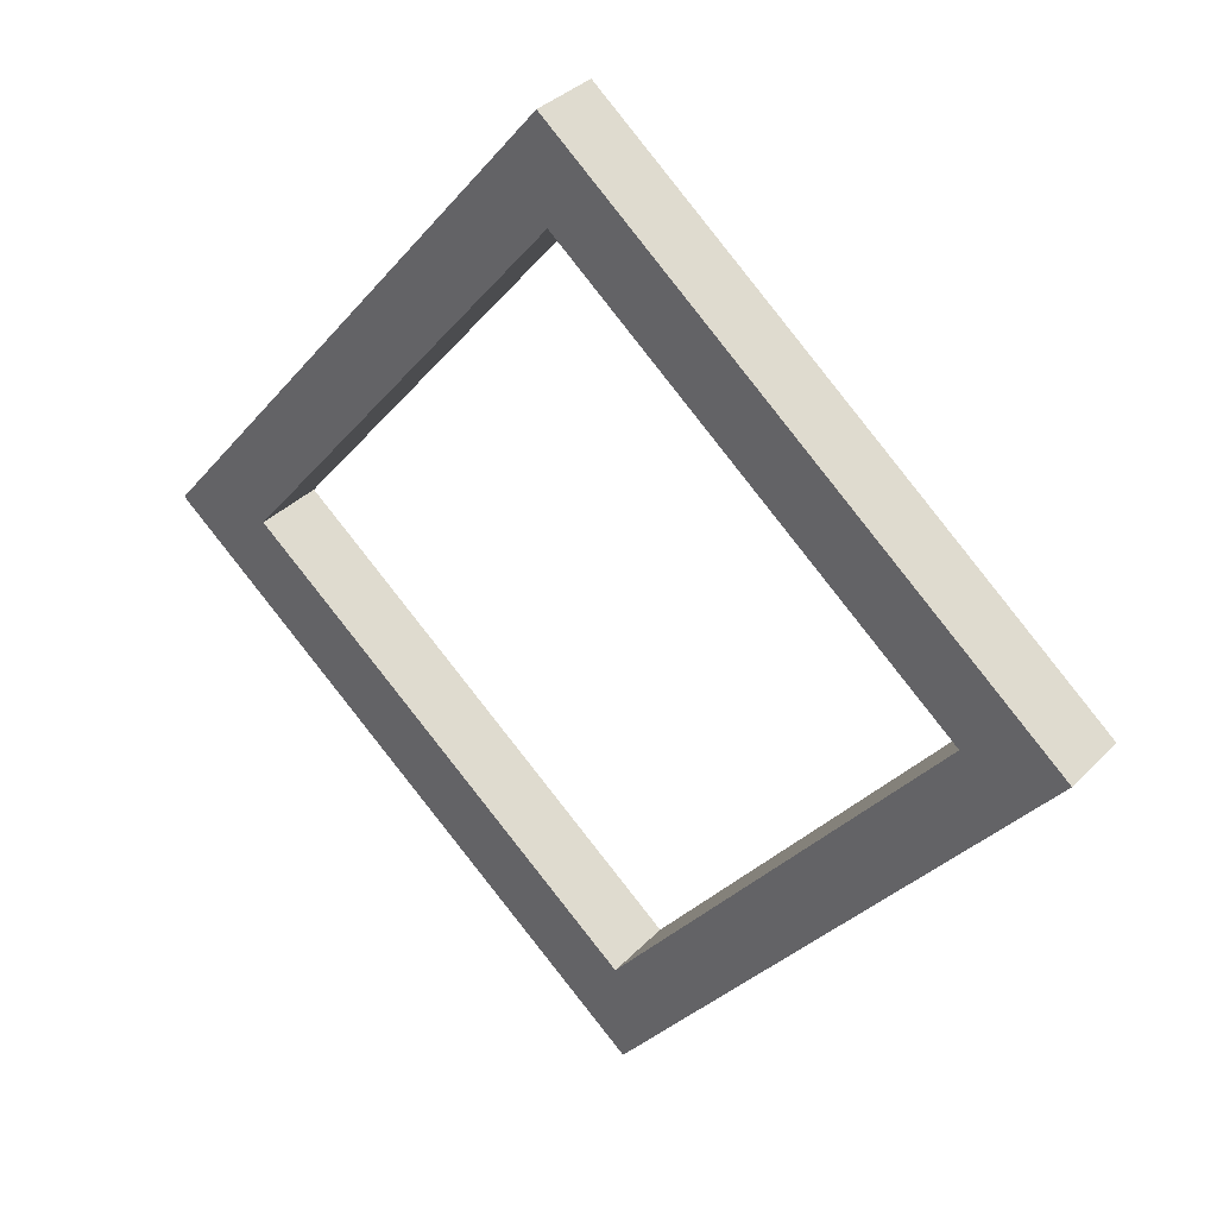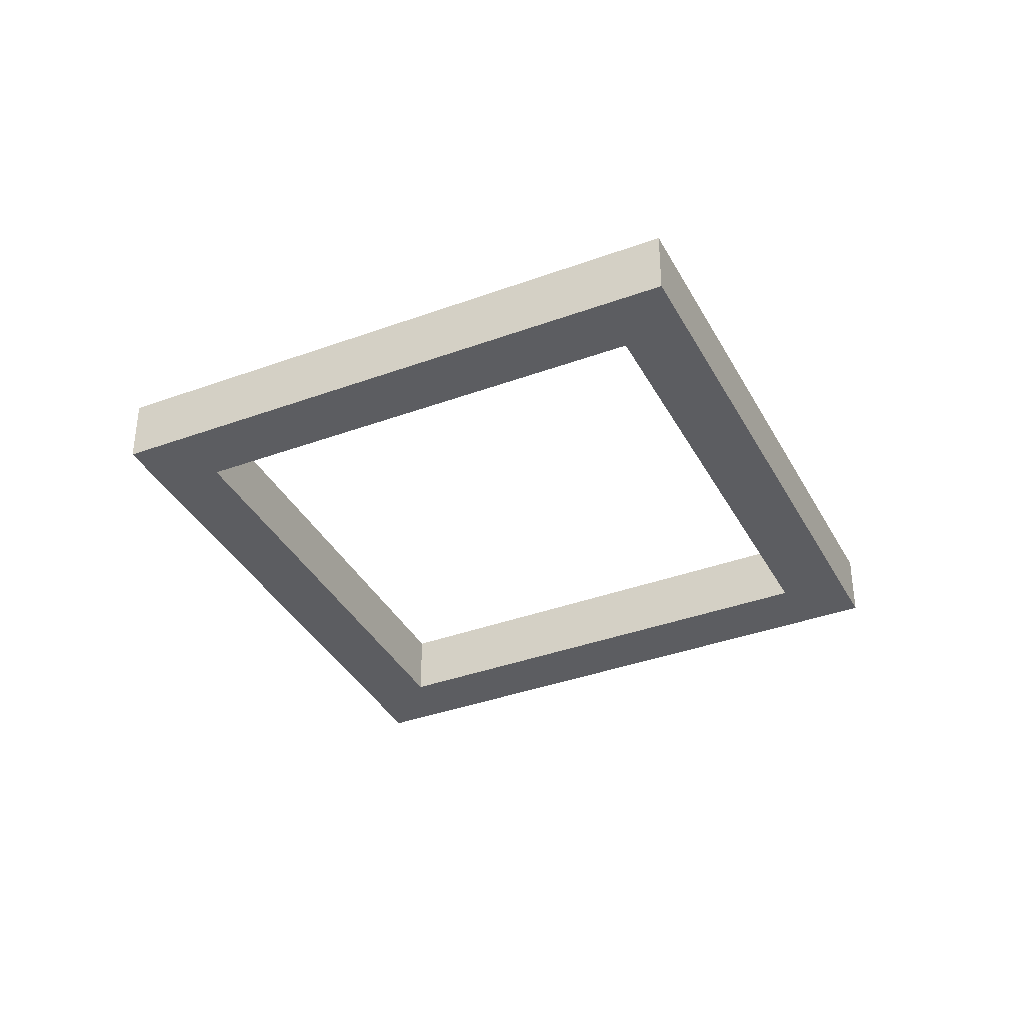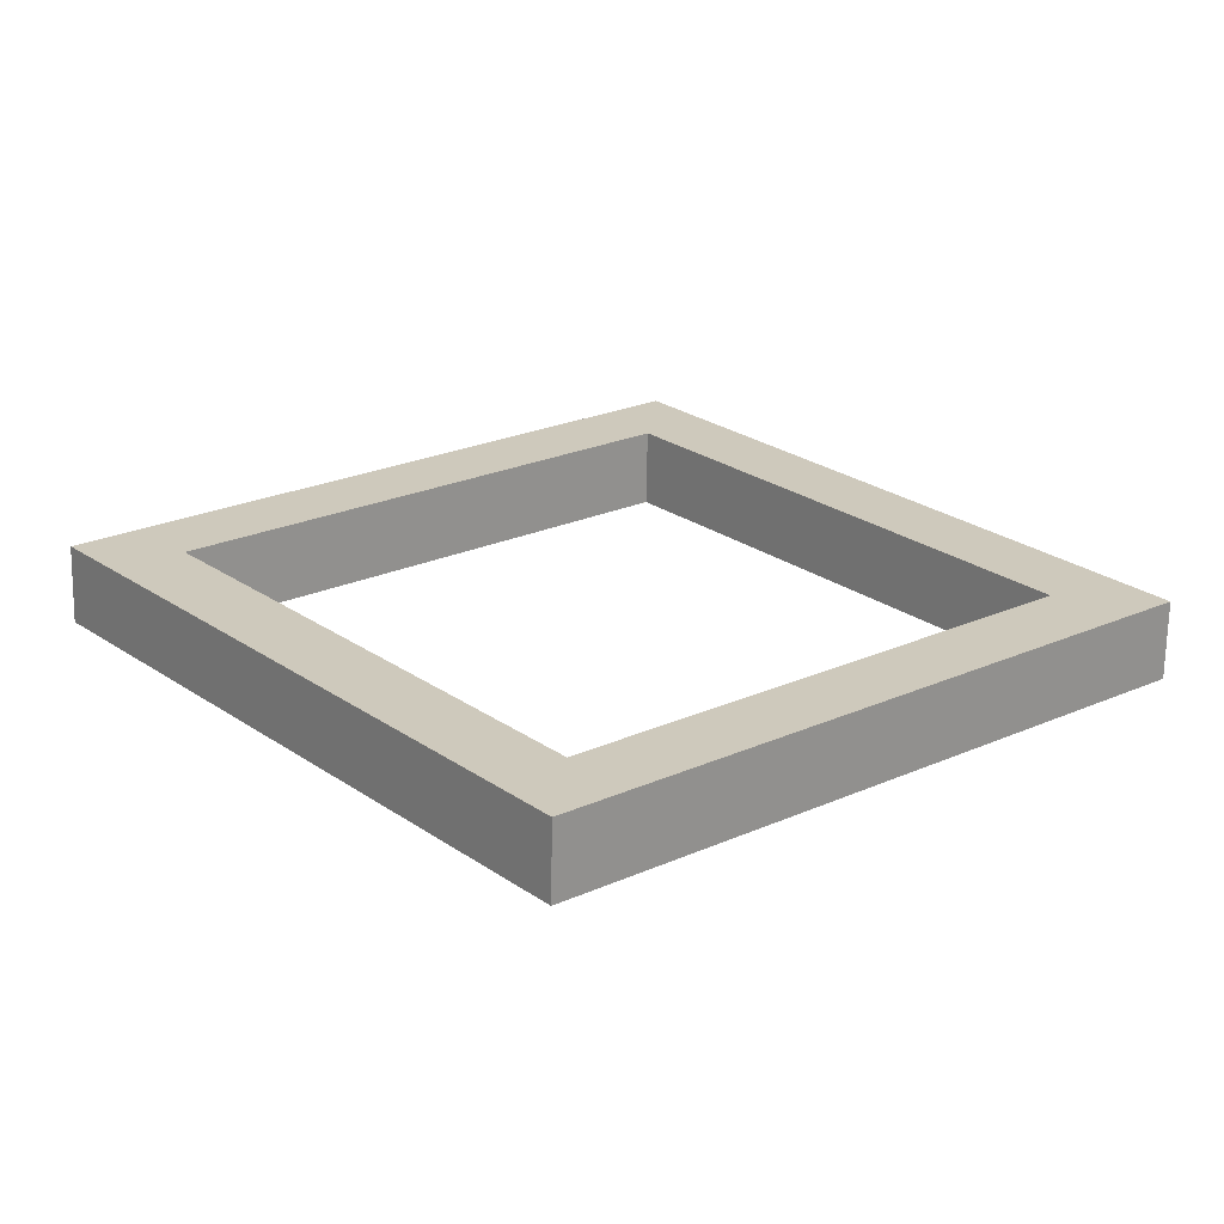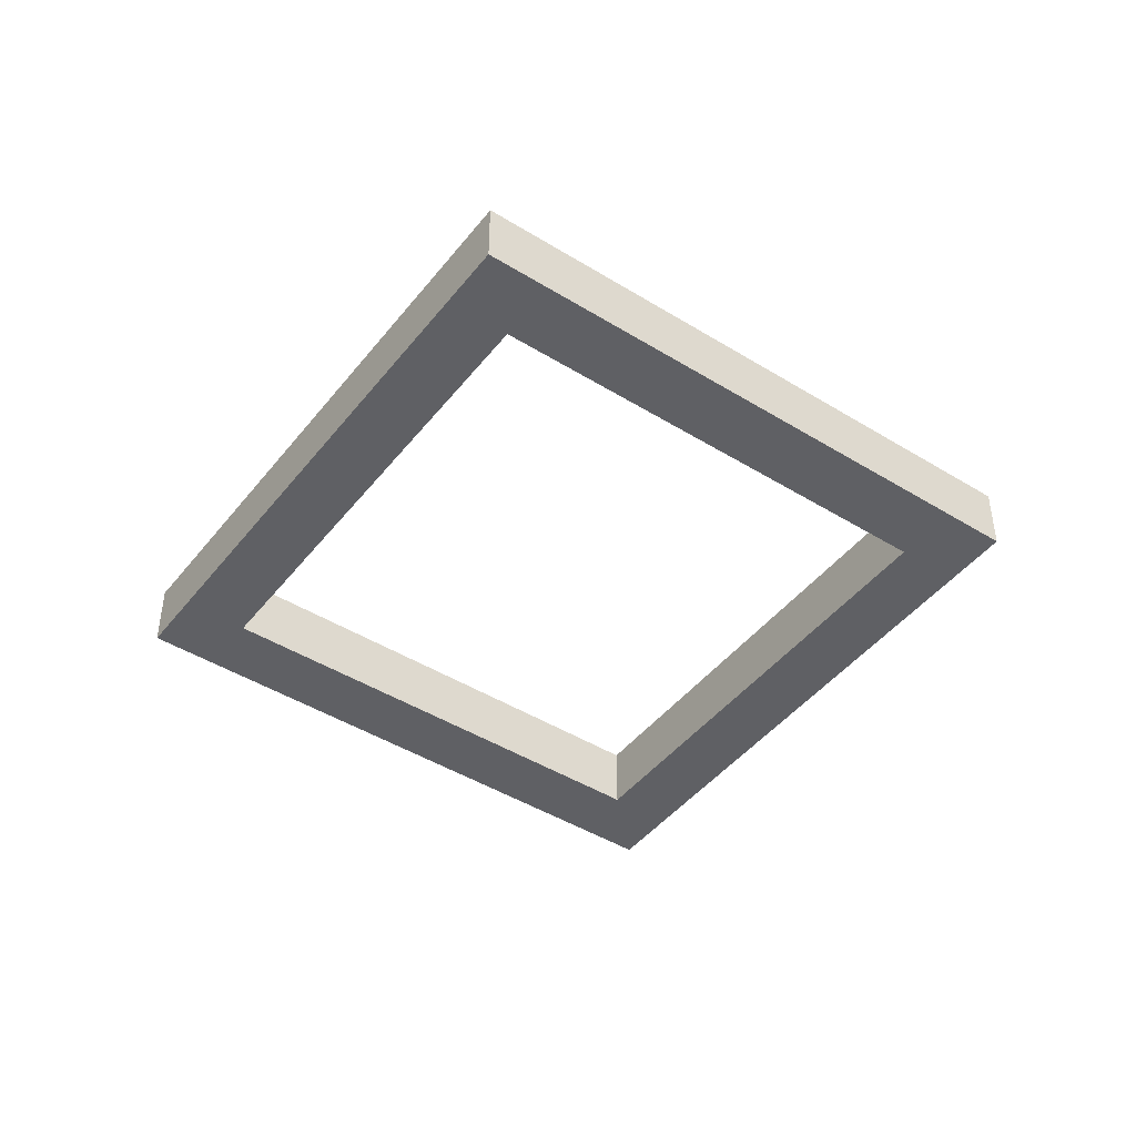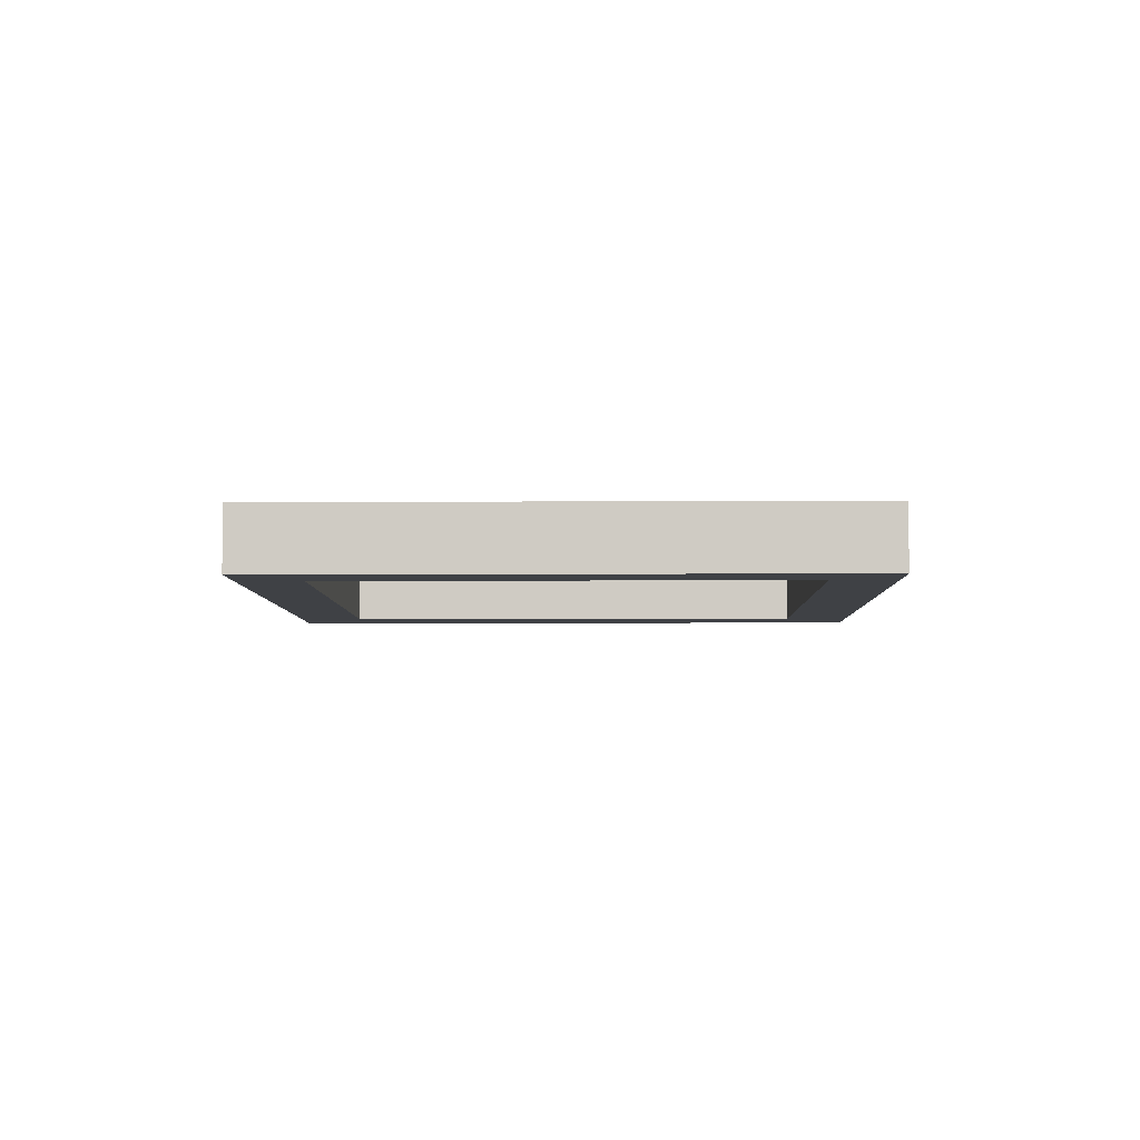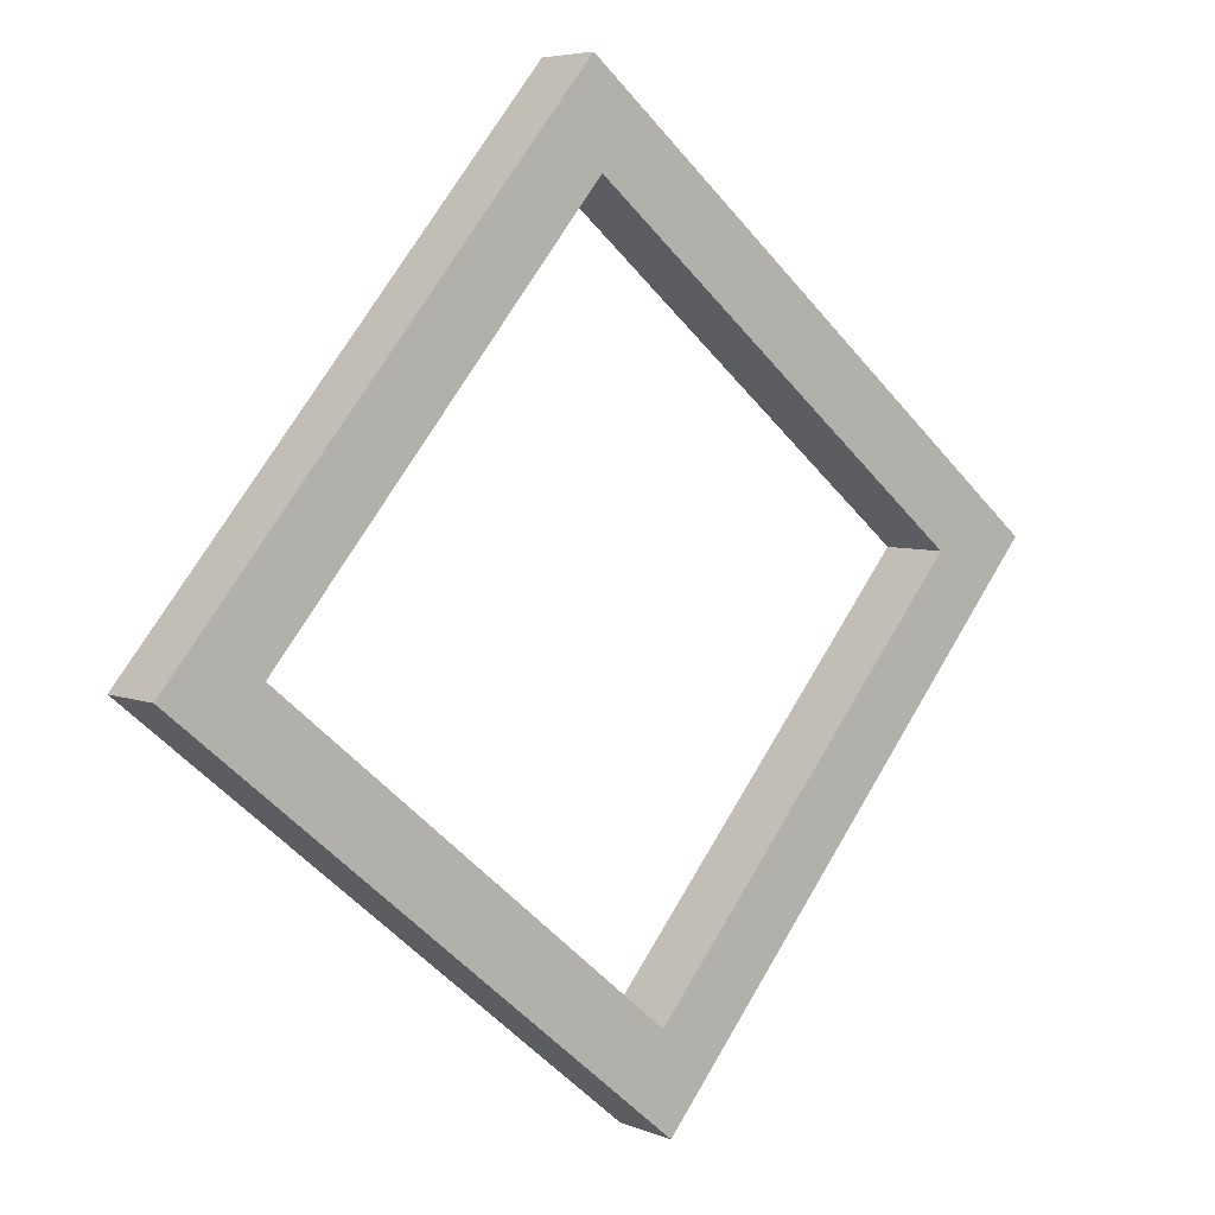
<metadata>
{"format":"obj","ext":"obj","renderer":"f3d","projection":"perspective","resolution":1024,"background":"white","views":[{"elev":34.3,"azim":36.4,"up":"+Y"},{"elev":-37.1,"azim":-14.4,"up":"+Z"},{"elev":-67.6,"azim":179.0,"up":"+Y"},{"elev":-44.8,"azim":14.6,"up":"+Z"},{"elev":-5.4,"azim":-38.9,"up":"+Z"},{"elev":5.3,"azim":-38.7,"up":"+Y"}]}
</metadata>
<code>
g Face_1
v -0.003714 0.1217 -0.1129
v -0.009726 0.1145 -0.1129
v -0.01695 0.1205 -0.1129
v -0.01094 0.1277 -0.1129
v -0.01554 0.1206 -0.1129
v -0.009855 0.1159 -0.1129
v -0.005123 0.1216 -0.1129
v -0.01081 0.1263 -0.1129
f 4 5 8
f 4 3 5
f 6 3 2
f 6 5 3
f 1 8 7
f 1 4 8
f 1 6 2
f 1 7 6
g Face_2
v -0.01554 0.1206 -0.1129
v -0.009855 0.1159 -0.1129
v -0.009855 0.1159 -0.1139
v -0.01554 0.1206 -0.1139
f 9 10 11
f 9 11 12
g Face_3
v -0.01081 0.1263 -0.1129
v -0.01554 0.1206 -0.1129
v -0.01554 0.1206 -0.1139
v -0.01081 0.1263 -0.1139
f 14 15 16
f 14 16 13
g Face_4
v -0.005123 0.1216 -0.1129
v -0.01081 0.1263 -0.1129
v -0.01081 0.1263 -0.1139
v -0.005123 0.1216 -0.1139
f 17 18 19
f 17 19 20
g Face_5
v -0.009855 0.1159 -0.1129
v -0.005123 0.1216 -0.1129
v -0.005123 0.1216 -0.1139
v -0.009855 0.1159 -0.1139
f 24 21 22
f 24 22 23
g Face_6
v -0.003714 0.1217 -0.1139
v -0.009726 0.1145 -0.1139
v -0.009726 0.1145 -0.1129
v -0.003714 0.1217 -0.1129
f 26 28 27
f 26 25 28
g Face_7
v -0.01094 0.1277 -0.1139
v -0.003714 0.1217 -0.1139
v -0.003714 0.1217 -0.1129
v -0.01094 0.1277 -0.1129
f 31 30 29
f 31 29 32
g Face_8
v -0.01695 0.1205 -0.1139
v -0.01094 0.1277 -0.1139
v -0.01094 0.1277 -0.1129
v -0.01695 0.1205 -0.1129
f 36 34 33
f 36 35 34
g Face_9
v -0.009726 0.1145 -0.1139
v -0.01695 0.1205 -0.1139
v -0.01695 0.1205 -0.1129
v -0.009726 0.1145 -0.1129
f 39 38 37
f 39 37 40
g Face_10
v -0.01695 0.1205 -0.1139
v -0.01094 0.1277 -0.1139
v -0.003714 0.1217 -0.1139
v -0.009726 0.1145 -0.1139
v -0.005123 0.1216 -0.1139
v -0.009855 0.1159 -0.1139
v -0.01081 0.1263 -0.1139
v -0.01554 0.1206 -0.1139
f 42 47 48
f 42 48 41
f 44 48 46
f 44 41 48
f 43 45 47
f 43 47 42
f 43 44 46
f 43 46 45

</code>
